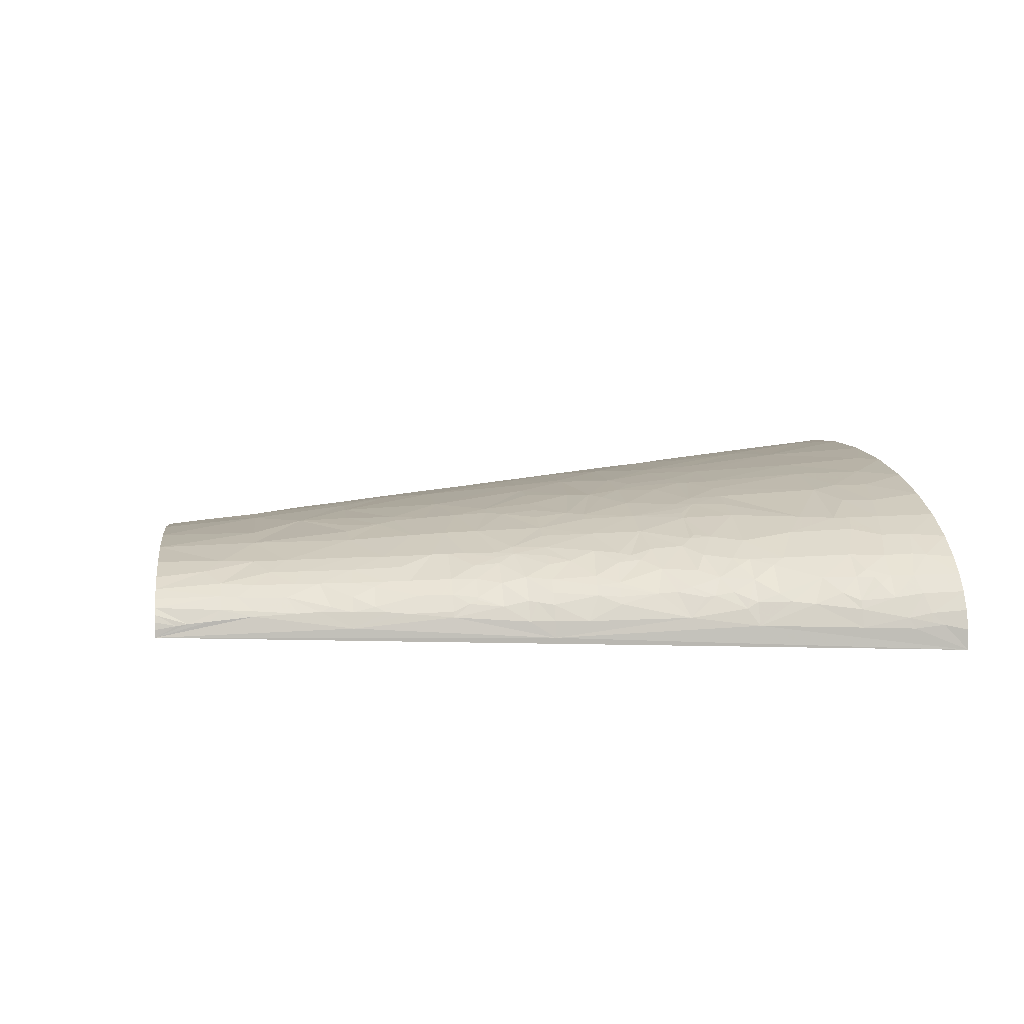
<metadata>
{"format":"obj","ext":"obj","renderer":"f3d","projection":"perspective","resolution":1024,"background":"white","views":[{"elev":8.5,"azim":-96.7,"up":"+Z"}]}
</metadata>
<code>
v -9.963 156 74.6
v -47.27 149.4 70.24
v -39.72 139.4 72.46
v 0.5676 139.4 77.06
v 3.156 144.4 76.78
v -34.37 179.2 69.45
v -77.89 209.7 56.97
v -60.91 239 58.51
v -72.65 239 55.39
v -59.78 179.2 64.82
v -55.23 209.1 62.81
v -83.12 179.2 58.66
v -103.4 195.8 48.95
v -97.98 210.2 49.59
v -87.18 239 50.53
v 16.15 142.7 77.73
v -0.8963 132.8 77.57
v 32.73 119.5 80.56
v 42.61 139.4 78.84
v 47.36 149.4 77.92
v -110.9 253.9 36.49
v -104.3 239 42.76
v -89.49 258.9 47.25
v -123.3 239 28.8
v -115.7 239 35.48
v -96.52 268.9 42.78
v -111.8 268.9 33.25
v 4.93 164.3 75.03
v 275.9 14.94 60.43
v 304.4 19.92 48.48
v 294.3 29.87 50.99
v 253.5 0 69.33
v 288 0 58.77
v 249.7 59.75 61.66
v -0.09151 179.2 73.25
v 15.19 169.3 75.17
v 35.53 179.2 74.92
v -14.35 192.5 70.71
v -47.18 209.1 64.42
v -105.9 283.8 35.11
v -103 298.7 34.68
v -112.6 298.7 26.77
v -4.352 199.2 71.03
v 53.21 209.1 72.11
v -40.41 219.1 64.65
v -95.34 283.8 41.38
v -90.48 268.9 45.61
v 2.049 212.4 70.28
v -10.41 239 66.72
v 33.37 239 69.17
v 14.29 239 68.53
v -81.69 288.8 46.81
v -53.87 278.8 56.12
v -50.49 298.7 54.87
v -85.69 268.9 47.6
v 236.3 74.69 63.21
v 228.4 119.5 58.86
v 211.7 119.5 63.19
v 255.9 89.62 55.02
v 213.1 59.75 70.8
v 133.8 139.4 74.17
v 132.5 119.5 76.48
v 159.5 119.5 73.07
v 156.7 159.3 68.88
v 95 179.2 73.44
v 65.26 149.4 77.75
v 108.4 119.5 78.66
v 186.2 149.4 64.88
v -98.9 323.6 33.53
v -109.1 318.7 26.08
v -111.5 305.4 26.54
v -86.55 328.6 39.83
v -96.5 338.6 32.78
v -79.71 298.7 46.4
v -78.22 308.7 45.81
v -75.26 328.6 44.6
v -48.3 318.7 53.35
v -18.47 288.8 61.13
v -21.09 268.9 62.7
v -11.03 268.9 63.83
v 18.49 298.7 63.06
v 277.2 94.6 45.92
v 275.9 59.75 52.91
v 297.9 59.75 43.3
v 287.8 119.5 35.06
v 260 119.5 48.42
v 294.1 99.58 36.22
v -17.2 298.7 60.33
v -16.57 308.7 59.46
v -6.093 328.6 58.66
v -15.34 328.6 57.72
v -86.73 393.3 30.66
v -89.53 378.4 31.15
v -77 388.4 36.66
v -94.36 398.3 23.9
v -82.23 418.2 29.73
v 330.6 59.75 19.21
v 322.9 59.75 27.19
v 335.5 39.83 22.55
v 336.7 53.11 14.02
v 335.6 59.75 11.08
v 337.7 39.83 19.98
v 324.4 69.71 21.97
v 320.7 59.75 29.03
v 311 89.62 27.21
v 91.32 253.9 65.99
v 61.63 239 69.02
v 102.9 239 66.6
v 118.7 268.9 61.69
v 70.55 298.7 62.72
v 324.7 74.69 19.37
v -73.21 408.3 35.87
v -62.11 398.3 41.33
v -58.66 418.2 40.25
v 301.6 109.5 28.41
v 308.3 89.62 29.41
v 186.1 204.1 57.78
v 149 239 60.7
v 153.2 199.2 64.76
v 155.1 179.2 66.8
v 207.6 179.2 55.89
v 214.5 209.1 49.43
v 172.4 239 56.22
v 201.3 239 48.86
v 321.3 89.62 16.32
v 313.2 119.5 10.45
v -76.66 438.2 30.14
v -88.37 428.2 23.48
v -62.87 448.1 35.37
v -72.62 478 26.72
v 313.7 104.6 18.77
v 306.3 119.5 20.53
v 299 139.4 20.08
v 236.5 204.1 42.39
v 252.3 179.2 40.35
v 255.3 199.2 34.6
v 241.9 239 32.8
v 229.3 239 38.86
v 218.9 239 43
v 231.8 179.2 48.53
v 145.2 283.8 55.97
v 131.9 298.7 56.41
v 167.9 298.7 49.27
v 187.1 253.9 50.66
v 199.4 268.9 44.81
v 287.5 166 21.3
v 271.5 199.2 23.93
v 273.9 179.2 28.25
v 271.3 219.1 16.42
v 293.4 159.3 17.65
v 268.4 239 9.133
v 295.4 149.4 19.85
v 109.8 343.6 54.47
v 76.78 358.5 56.24
v 86.94 328.6 58.55
v 130 358.5 49.57
v 101 358.5 53.91
v 154.5 313.7 50.35
v 173.4 328.6 43.55
v 149.1 358.5 45.64
v 192.6 292.1 43.3
v 214.4 285.5 36.36
v 206.9 308.7 35.11
v 189.3 303.7 42.55
v 187.2 328.6 39.17
v 258.1 253.9 16.14
v 256.3 239 23.4
v 264.2 239 15.7
v 245.3 268.9 22.68
v 245.6 298.7 9.32
v 215.5 317.6 29.12
v 204.5 325.3 32.92
v 220.7 313.7 27.12
v 232.7 278.8 28.58
v 237.4 278.8 25.55
v 240.4 285.5 21.34
v 230.2 318.7 18.76
v 246.7 283.8 15.93
v 243.3 298.7 12.93
v 159.9 378.4 40.02
v 116.3 388.4 48.34
v 128.3 418.2 42.39
v 168.1 398.3 34.24
v 161.2 358.5 42.59
v 176.6 358.5 37.89
v 219 322 26.08
v 216.9 358.5 16.63
v 199 358.5 28.69
v 114.7 448.1 41.35
v 123.5 478 35.5
v 92.52 478 41.55
v 85.3 448.1 45.89
v 140.5 448.1 35.23
v 162.8 458.1 25.37
v 164.7 478 19.88
v 147.9 478 27.94
v 158.4 438.2 30.93
v 188.5 418.2 20.3
v -73.81 47.3 74.96
v -79.6 29.87 75.35
v -45.61 44.81 80.65
v -102.5 33.19 68.5
v -99.52 49.79 67.62
v -97.28 59.75 67.25
v -50.13 59.75 78.46
v -21.33 22.41 86.05
v 19.85 59.75 85.76
v -10.38 59.75 83.65
v -39.79 0 85.84
v 5.074 0 90.54
v -125.6 249 23.68
v -133.1 239 13.47
v -128.5 239 22.42
v -124.1 253.9 24.28
v -123.5 268.9 21.01
v 241.8 14.94 70.2
v 212 0 78.57
v 236 22.41 70.58
v 191.1 29.87 78.64
v -118.7 288.8 22.1
v -119.5 298.7 17.76
v -118 283.8 24.24
v -121.1 298.7 14.54
v -116.8 283.8 25.72
v 228.3 34.85 70.71
v 202.9 77.18 70.66
v 169.9 59.75 78.44
v 166.4 79.66 76.65
v 193.4 119.5 67.2
v -85.7 438.2 23.9
v -83.96 478 17.2
v -92.45 438.2 16.69
v -79.25 478 21.95
v 289.6 144.4 26.93
v 281.5 139.4 33.89
v 285.4 152.7 27.58
v 268.8 179.2 31.59
v 266.2 149.4 39.94
v -51.51 26.14 81.49
v -77.66 0 78.86
v 16.35 11.2 90.17
v 55.87 0 92.34
v 71.38 59.75 86.41
v -135.2 239 3.605
v -90.17 478 0
v -180.3 0 0
v -130.4 253.9 12.92
v -156.3 119.5 12.41
v -147.4 159.3 16.37
v -112 358.5 7.338
v 225 358.5 3.813
v 360.7 0 0
v 180.3 478 0
v -161.1 59.75 27.28
v -163.9 59.75 22.48
v -163.8 39.83 29.16
v -23.58 119.5 76.59
v -41.78 119.5 74.06
v -134.6 139.4 38.19
v -143.8 132.8 30.55
v -140 119.5 37.26
v -3.888 119.5 78.58
v -129.7 212.4 27.81
v -132.9 199.2 27.24
v -128.7 199.2 31.83
v -135.9 199.2 23.29
v 110.4 0 90.81
v 60.4 119.5 80.75
v -124.4 212.4 33.17
v -125.7 199.2 34.57
v -118.8 212.4 37.63
v 325.4 39.83 31.54
v 334.6 0 36.45
v 347.9 0 25.74
v 316 39.83 37.94
v 306.7 59.75 38.56
v 331.9 39.83 26.14
v 313.7 59.75 34.15
v 318.3 59.75 30.86
v -98.45 418.2 13.28
v -96.71 418.2 16.3
v 36.03 358.5 57.72
v -29.14 418.2 47.23
v -44.03 358.5 50.28
v -27.58 358.5 53.25
v 262.1 179.2 35.51
v -6.6 418.2 50.15
v -16.21 478 43.42
v 16.57 478 45.97
v 265 199.2 28.78
v 46.72 418.2 51.75
v 54.14 478 45.46
v 59.54 358.5 57.23
v 76.08 418.2 50.05
v 173.9 478 12.92
v 200.1 418.2 9.029
v 177.9 478 8.039
v 179.6 478 4.322
v 180.2 478 2.163
v 202.6 398.3 15.37
v -176 13.28 14.51
v -179.2 0 11.95
v -175.4 0 22.95
v -172.4 19.92 21.08
v -169 0 33.04
v -174.4 19.92 15.75
v -173.5 29.87 12.12
v -171 33.19 18.12
v -167.8 59.75 12.25
v -153.6 39.83 40.59
v -155.8 26.55 41.14
v -156.6 46.47 36.28
v -152.5 49.79 39.59
v -126 19.92 60.92
v -132.5 0 60.39
v -108.4 0 70.19
v -147.2 53.11 43.49
v -140.1 39.83 50.66
v -135.3 59.75 50.61
v -156.3 69.71 31.19
v -150.2 59.75 39.76
v -149.1 66.39 39.49
v -146.8 79.66 38.93
v -157.3 86.3 25.02
v -153.9 99.58 26.18
v -112.7 53.11 62.51
v -149.6 106.2 30.11
v -131.2 86.3 49.17
v -150.3 119.5 25.63
v -151.2 126.1 21.97
v -148.2 123.9 27.32
v -129.2 99.58 48.45
v -133.2 106.2 44.83
v -107.3 89.62 60.32
v -90.23 79.66 67.27
v -58.44 119.5 71.06
v -76.49 119.5 66.9
v -143.1 143.8 28.7
v -107.9 99.58 58.88
v -109 119.5 56
v -126.1 119.5 47.36
v -142.7 149.4 27.78
v -129.2 126.1 44.37
v -123.2 129.5 47.6
v -136.5 157.1 32.93
v -137.2 166 30.28
v -122 172.6 41.89
v -116.4 146.1 49.05
v -135.8 177 29.25
v -136.9 219.1 13.64
v -112.5 183.7 45.99
v -104.1 175.9 51.16
v -105.8 157.1 52.76
v -107.5 189.2 47.85
v -51.51 139.4 70.44
v -71.78 149.4 65.02
v -64.23 149.4 66.83
v -111.7 196.9 44.54
v -56.06 149.4 68.58
v 165.4 0 85.79
v -103.9 225.7 44.78
v -96.15 239 46.81
v 122.9 59.75 83.75
v 168.6 39.83 80.89
v 142.4 89.62 78.64
v -41.7 239 62.49
v -27.09 239 64.77
v 84.29 119.5 80.09
v -81.7 258.9 50.26
v -115.1 325.3 16.21
v -112.1 338.6 16.94
v 314.9 0 47.6
v -109 345.2 19.7
v -108.4 358.5 16.52
v -102.1 358.5 24.67
v -27.87 258.9 62.75
v -98.67 345.2 30.13
v -82.28 358.5 38.01
v -104 371.8 19.26
v -104.5 378.4 16.49
v 63.19 209.1 71.92
v 243.6 119.5 54.26
v -93.24 358.5 31.82
v -102.5 391.7 15.39
v -73.23 338.6 44.2
v -69.23 358.5 43.36
v 350.2 19.92 12.28
v 356 0 15.69
v 201.5 149.4 61.56
v 354.4 13.28 8.254
v 359.4 0 8.259
v 360.3 0 4.133
v 351.1 19.92 10.27
v 114.5 209.1 68.68
v 124.2 209.1 67.63
v 131.5 239 63.38
v -94.73 444.8 10.04
v -90.54 418.2 23.46
v -92.72 458.1 8.491
v -86.68 478 13.33
v -19.61 338.6 56.26
v 5.898 358.5 56.77
v -14.5 358.5 54.98
v -91.83 464.7 7.226
v -89.84 478 4.733
v -88.66 478 9.174
v 249.2 149.4 47.26
v 262.1 149.4 41.89
v -61.87 478 32.19
v -42.37 478 38.57
v -53.05 438.2 39.83
v 13.44 388.4 54.35
v 183.7 338.6 38.76
v 185.4 388.4 29.04
v 163.6 418.2 32.47
v 229.3 338.6 11.13
v 225.4 345.2 13.02
v 202.3 378.4 21.96
v 222.2 358.5 10.28
v 214.8 378.4 9.858
v -165.4 23.24 31.65
v -160.4 0 42.24
v -144.9 15.49 51.34
v -149.7 0 50.58
v -142.5 23.24 51.68
v -141.7 28.77 51.34
v -122.8 36.51 60.28
v -127.6 151.6 41.41
v -100.1 138.3 57.37
v -99.16 150.8 56.26
v -95.65 147.7 57.95
v 140.8 19.92 86.35
v 108.1 74.69 83.31
f 1 2 3
f 1 4 5
f 1 6 2
f 7 8 9
f 7 10 11
f 7 12 10
f 7 13 12
f 7 11 8
f 7 14 13
f 7 15 14
f 7 9 15
f 16 4 17
f 16 17 18
f 16 18 19
f 16 5 4
f 16 19 20
f 21 22 23
f 21 24 25
f 21 23 26
f 21 25 22
f 27 21 26
f 28 1 5
f 28 5 16
f 29 30 31
f 29 32 33
f 29 31 34
f 29 33 30
f 35 6 1
f 35 1 28
f 36 20 37
f 36 16 20
f 36 35 28
f 36 28 16
f 36 37 35
f 38 39 6
f 38 6 35
f 40 27 26
f 40 41 42
f 43 37 44
f 43 39 38
f 43 38 35
f 43 35 37
f 43 45 39
f 46 26 47
f 46 40 26
f 46 41 40
f 48 45 43
f 48 49 45
f 48 50 51
f 48 44 50
f 48 43 44
f 48 51 49
f 52 53 54
f 52 46 47
f 52 55 53
f 52 47 55
f 56 57 58
f 56 59 57
f 56 60 34
f 56 34 59
f 61 62 63
f 61 64 65
f 61 66 67
f 61 67 62
f 61 68 64
f 61 63 68
f 61 65 66
f 69 70 71
f 69 71 41
f 69 72 73
f 69 73 70
f 74 41 46
f 74 46 52
f 74 52 54
f 75 76 72
f 75 41 74
f 75 54 77
f 75 69 41
f 75 72 69
f 75 74 54
f 75 77 76
f 78 53 79
f 78 79 80
f 78 80 81
f 78 54 53
f 82 83 84
f 82 59 83
f 82 85 86
f 82 87 85
f 82 86 59
f 82 84 87
f 88 78 81
f 88 54 78
f 89 90 91
f 89 88 81
f 89 81 90
f 89 77 54
f 89 91 77
f 89 54 88
f 92 93 94
f 92 95 93
f 92 96 95
f 97 98 99
f 97 100 101
f 97 102 100
f 97 99 102
f 103 104 98
f 103 105 104
f 103 98 97
f 106 107 108
f 106 108 109
f 106 110 107
f 106 109 110
f 111 97 101
f 111 103 97
f 111 105 103
f 112 92 94
f 112 94 113
f 112 113 114
f 112 96 92
f 115 116 105
f 115 87 116
f 115 85 87
f 117 118 119
f 117 119 120
f 117 121 122
f 117 123 118
f 117 122 124
f 117 120 121
f 117 124 123
f 125 105 111
f 125 101 126
f 125 111 101
f 127 96 112
f 127 112 114
f 127 128 96
f 127 114 129
f 127 129 130
f 131 105 125
f 131 132 115
f 131 125 126
f 131 115 105
f 131 126 132
f 133 132 126
f 134 135 136
f 134 136 137
f 134 137 138
f 134 138 139
f 134 140 135
f 134 139 122
f 134 122 140
f 141 118 123
f 141 142 109
f 141 143 142
f 141 109 118
f 144 145 143
f 144 141 123
f 144 143 141
f 144 124 145
f 144 123 124
f 146 147 148
f 146 149 147
f 150 133 126
f 150 151 149
f 150 146 152
f 150 152 133
f 150 149 146
f 150 126 151
f 153 154 155
f 153 156 157
f 153 155 142
f 153 157 154
f 158 159 160
f 158 156 153
f 158 160 156
f 158 153 142
f 158 142 143
f 158 143 159
f 161 143 145
f 161 162 163
f 161 145 162
f 164 143 161
f 164 163 165
f 164 165 159
f 164 161 163
f 164 159 143
f 166 167 168
f 166 168 151
f 166 169 167
f 166 151 170
f 171 172 163
f 173 163 162
f 173 174 175
f 173 171 163
f 173 176 177
f 173 175 176
f 173 162 174
f 178 169 166
f 178 176 169
f 178 179 176
f 178 166 170
f 178 170 179
f 180 181 160
f 180 182 181
f 180 183 182
f 180 184 185
f 180 160 184
f 180 185 183
f 186 173 177
f 186 177 187
f 186 188 172
f 186 172 171
f 186 171 173
f 186 187 188
f 189 190 191
f 189 192 182
f 189 191 192
f 189 193 190
f 189 182 193
f 194 195 196
f 194 196 197
f 194 198 195
f 194 197 198
f 199 200 201
f 199 202 200
f 199 203 202
f 199 204 203
f 199 205 204
f 199 201 205
f 206 207 208
f 206 209 210
f 206 208 201
f 211 212 213
f 211 213 24
f 214 21 27
f 214 24 21
f 214 211 24
f 215 214 27
f 216 217 32
f 216 32 29
f 218 216 29
f 218 219 217
f 218 217 216
f 220 42 221
f 220 215 222
f 220 221 223
f 220 223 215
f 224 220 222
f 224 215 27
f 224 42 220
f 224 222 215
f 224 27 40
f 224 40 42
f 225 218 29
f 225 29 34
f 225 219 218
f 225 60 219
f 225 34 60
f 226 227 60
f 226 56 58
f 226 60 56
f 226 228 227
f 226 229 228
f 226 58 229
f 230 231 232
f 230 233 231
f 230 130 233
f 230 128 127
f 230 127 130
f 230 232 128
f 234 115 132
f 234 85 115
f 234 133 152
f 234 235 85
f 234 132 133
f 236 235 234
f 236 152 146
f 236 148 237
f 236 146 148
f 236 237 238
f 236 234 152
f 236 238 235
f 239 201 200
f 239 240 209
f 239 206 201
f 239 200 240
f 239 209 206
f 241 210 242
f 241 243 207
f 244 245 246
f 241 242 243
f 241 207 206
f 241 206 210
f 247 223 244
f 247 214 215
f 247 244 212
f 247 215 223
f 247 212 211
f 247 211 214
f 248 244 246
f 249 244 248
f 250 245 244
f 251 252 253
f 251 151 252
f 254 255 256
f 205 257 258
f 259 260 261
f 208 262 257
f 208 257 205
f 207 18 262
f 207 262 208
f 263 264 265
f 263 266 264
f 263 24 213
f 243 242 267
f 243 18 207
f 243 268 18
f 269 24 263
f 269 25 24
f 269 265 270
f 269 263 265
f 271 25 269
f 271 269 270
f 223 250 244
f 272 273 274
f 272 275 273
f 276 84 275
f 277 272 274
f 278 275 272
f 278 276 275
f 99 277 274
f 279 278 272
f 280 245 250
f 104 272 277
f 104 279 272
f 98 277 99
f 98 104 277
f 81 50 107
f 232 280 281
f 110 282 81
f 110 81 107
f 283 284 285
f 136 135 286
f 136 286 237
f 287 288 283
f 287 289 288
f 290 136 237
f 290 237 148
f 290 137 136
f 290 167 137
f 147 290 148
f 147 167 290
f 291 292 289
f 291 293 154
f 291 289 287
f 294 291 154
f 170 151 251
f 198 295 195
f 296 297 295
f 296 298 297
f 296 299 298
f 296 253 299
f 296 295 198
f 296 251 253
f 296 198 300
f 301 246 302
f 301 302 303
f 304 303 305
f 304 301 303
f 304 306 301
f 307 301 306
f 307 246 301
f 308 256 255
f 308 306 304
f 308 307 306
f 309 307 308
f 309 248 246
f 309 308 255
f 309 246 307
f 310 256 311
f 312 256 310
f 312 254 256
f 313 312 310
f 313 254 312
f 314 315 316
f 317 313 310
f 317 318 319
f 317 310 318
f 320 255 254
f 321 313 317
f 321 317 319
f 321 320 254
f 321 254 313
f 322 321 319
f 322 323 320
f 322 320 321
f 322 319 323
f 324 309 255
f 324 320 323
f 324 248 309
f 324 255 320
f 202 314 316
f 325 324 323
f 325 248 324
f 326 319 318
f 200 316 240
f 200 202 316
f 327 325 323
f 328 323 319
f 329 248 325
f 329 325 327
f 329 327 261
f 330 248 329
f 330 249 248
f 204 326 203
f 331 329 261
f 331 330 329
f 331 260 330
f 331 261 260
f 332 323 328
f 333 261 327
f 333 323 332
f 333 327 323
f 334 328 319
f 334 326 204
f 334 332 328
f 334 319 326
f 335 334 204
f 335 204 205
f 335 336 337
f 335 258 336
f 335 205 258
f 338 260 259
f 338 249 330
f 338 330 260
f 339 334 335
f 339 340 332
f 339 337 340
f 339 335 337
f 339 332 334
f 341 261 333
f 341 332 340
f 341 333 332
f 342 249 338
f 343 259 261
f 343 261 341
f 344 341 340
f 344 259 343
f 344 343 341
f 345 338 259
f 345 342 338
f 346 342 345
f 346 345 347
f 346 249 342
f 348 259 344
f 349 347 270
f 349 249 346
f 349 346 347
f 349 265 264
f 349 270 265
f 349 264 266
f 349 266 249
f 350 266 263
f 350 263 213
f 350 244 249
f 350 249 266
f 350 213 212
f 350 212 244
f 351 270 347
f 352 353 12
f 352 347 353
f 352 351 347
f 354 352 12
f 354 351 352
f 355 356 337
f 355 337 336
f 355 336 258
f 357 356 355
f 358 271 270
f 358 351 354
f 358 270 351
f 359 357 355
f 3 355 258
f 3 258 257
f 13 354 12
f 13 358 354
f 2 359 355
f 2 355 3
f 14 271 358
f 14 358 13
f 219 360 217
f 361 362 22
f 361 25 271
f 361 14 15
f 361 15 362
f 361 22 25
f 361 271 14
f 227 363 364
f 227 219 60
f 227 364 219
f 19 18 268
f 365 63 62
f 365 62 67
f 228 63 365
f 228 229 63
f 228 363 227
f 228 365 363
f 23 22 362
f 23 362 15
f 45 366 8
f 45 367 366
f 45 49 367
f 45 8 11
f 45 11 39
f 66 368 67
f 66 19 268
f 66 20 19
f 66 268 368
f 47 26 23
f 369 9 8
f 369 15 9
f 369 23 15
f 71 221 42
f 71 70 221
f 71 42 41
f 370 250 223
f 370 221 70
f 370 223 221
f 55 47 23
f 55 23 369
f 37 20 66
f 37 66 65
f 371 370 70
f 371 250 370
f 30 33 372
f 30 372 273
f 30 273 275
f 31 30 275
f 31 275 84
f 373 371 70
f 374 250 371
f 374 371 373
f 374 373 375
f 83 34 31
f 83 31 84
f 53 55 369
f 53 369 8
f 376 8 366
f 376 366 367
f 376 53 8
f 376 367 49
f 377 373 70
f 377 375 373
f 377 70 73
f 44 107 50
f 72 378 73
f 379 374 375
f 380 374 379
f 380 379 95
f 380 250 374
f 381 108 107
f 381 44 37
f 381 37 65
f 381 107 44
f 79 53 376
f 59 382 57
f 59 86 382
f 59 34 83
f 80 50 81
f 80 51 50
f 80 376 49
f 80 79 376
f 80 49 51
f 383 73 378
f 383 375 377
f 383 377 73
f 384 250 380
f 384 95 281
f 384 280 250
f 384 380 95
f 384 281 280
f 385 386 378
f 385 378 72
f 385 72 76
f 385 284 386
f 68 63 229
f 77 385 76
f 77 284 385
f 93 383 378
f 93 379 375
f 93 95 379
f 93 375 383
f 387 274 388
f 387 99 274
f 387 102 99
f 120 68 121
f 120 65 64
f 120 64 68
f 389 121 68
f 389 58 57
f 389 229 58
f 389 68 229
f 390 387 388
f 390 388 391
f 390 391 392
f 390 392 252
f 393 390 252
f 393 387 390
f 394 381 65
f 394 108 381
f 395 394 65
f 395 108 394
f 395 396 108
f 395 118 396
f 395 65 120
f 119 118 395
f 119 395 120
f 94 378 386
f 94 93 378
f 397 280 232
f 397 245 280
f 398 281 95
f 398 95 96
f 87 84 276
f 100 387 393
f 100 102 387
f 116 87 276
f 116 278 279
f 116 276 278
f 116 279 104
f 399 232 231
f 399 245 397
f 399 231 400
f 399 397 232
f 128 281 398
f 128 232 281
f 128 398 96
f 105 116 104
f 401 402 403
f 401 403 285
f 401 285 284
f 401 77 91
f 401 284 77
f 404 245 399
f 404 405 245
f 404 406 405
f 404 400 406
f 404 399 400
f 90 401 91
f 90 81 282
f 90 402 401
f 90 282 402
f 101 393 252
f 101 100 393
f 407 57 382
f 407 389 57
f 407 382 86
f 407 121 389
f 113 284 283
f 113 386 284
f 113 94 386
f 408 407 86
f 408 135 407
f 238 408 86
f 238 286 135
f 238 237 286
f 238 86 85
f 238 135 408
f 140 407 135
f 140 121 407
f 235 238 85
f 114 113 283
f 109 142 110
f 109 108 396
f 109 396 118
f 122 139 124
f 122 121 140
f 129 409 130
f 129 410 409
f 411 410 129
f 411 283 288
f 411 288 410
f 411 114 283
f 411 129 114
f 126 101 252
f 126 252 151
f 155 293 282
f 155 282 110
f 155 154 293
f 155 110 142
f 412 403 402
f 412 282 293
f 412 283 285
f 412 285 403
f 412 287 283
f 412 402 282
f 412 293 291
f 412 291 287
f 145 124 139
f 145 139 138
f 149 167 147
f 149 168 167
f 149 151 168
f 162 145 138
f 159 184 160
f 174 162 138
f 174 138 137
f 181 157 156
f 181 154 157
f 181 156 160
f 181 294 154
f 181 182 294
f 169 174 137
f 169 137 167
f 175 174 169
f 413 184 159
f 413 159 165
f 413 185 184
f 413 188 185
f 176 175 169
f 176 179 177
f 172 165 163
f 172 413 165
f 172 188 413
f 192 191 292
f 192 292 291
f 192 291 294
f 192 294 182
f 414 185 188
f 414 183 185
f 415 182 183
f 415 414 198
f 415 183 414
f 416 177 179
f 416 170 251
f 416 179 170
f 417 187 177
f 417 177 416
f 418 198 414
f 418 414 188
f 418 188 187
f 418 300 198
f 193 196 190
f 193 182 415
f 197 415 198
f 197 196 193
f 197 193 415
f 419 416 251
f 419 417 416
f 419 187 417
f 420 418 187
f 420 300 418
f 420 187 419
f 420 419 251
f 420 251 296
f 420 296 300
f 421 308 304
f 421 305 422
f 421 311 256
f 421 422 311
f 421 304 305
f 421 256 308
f 423 422 424
f 423 424 315
f 423 315 314
f 423 311 422
f 425 311 423
f 425 423 314
f 426 310 311
f 426 311 425
f 426 318 310
f 426 425 314
f 427 318 426
f 427 314 202
f 427 326 318
f 427 203 326
f 427 202 203
f 427 426 314
f 201 208 205
f 428 259 348
f 428 353 347
f 428 348 353
f 428 347 345
f 428 345 259
f 429 344 340
f 429 337 356
f 429 340 337
f 429 348 344
f 430 348 429
f 430 12 353
f 430 356 12
f 430 353 348
f 431 356 430
f 431 430 429
f 431 429 356
f 432 267 360
f 432 243 267
f 432 364 363
f 432 360 219
f 432 219 364
f 432 363 243
f 17 3 257
f 17 262 18
f 17 257 262
f 433 67 368
f 433 268 243
f 433 365 67
f 433 363 365
f 433 243 363
f 433 368 268
f 10 357 359
f 10 356 357
f 10 359 2
f 10 12 356
f 10 39 11
f 10 6 39
f 10 2 6
f 4 3 17
f 1 3 4

</code>
